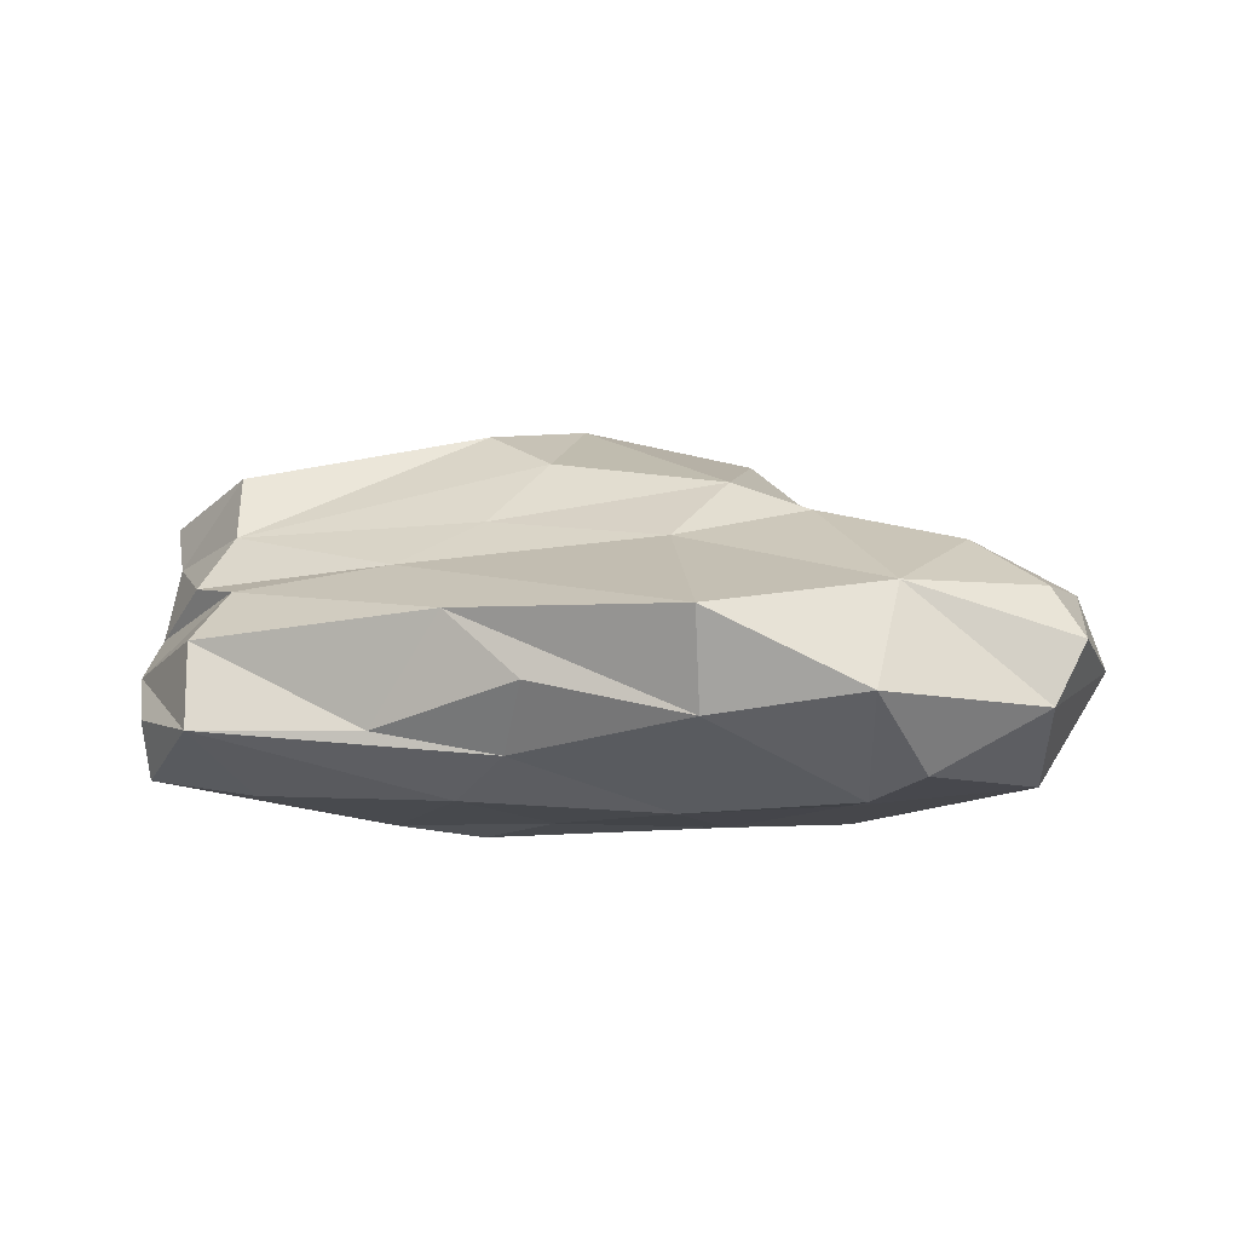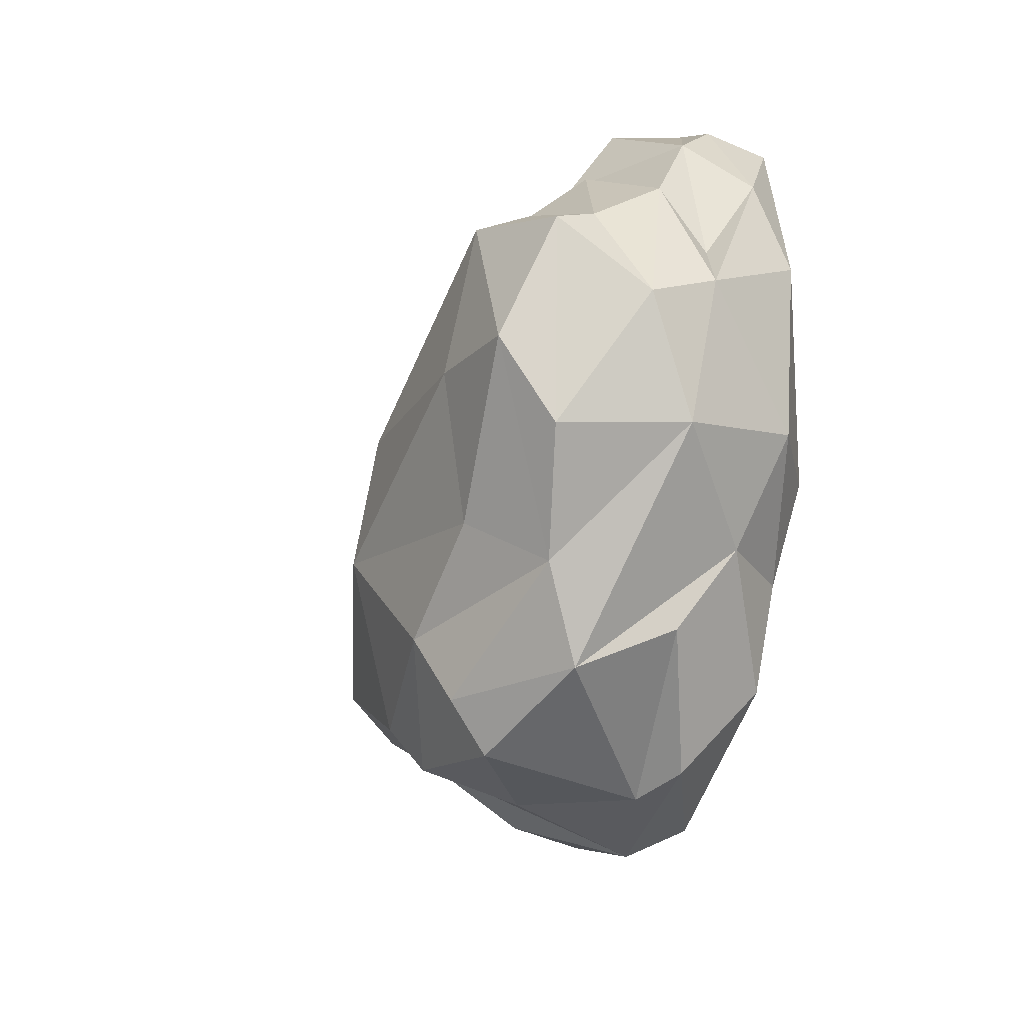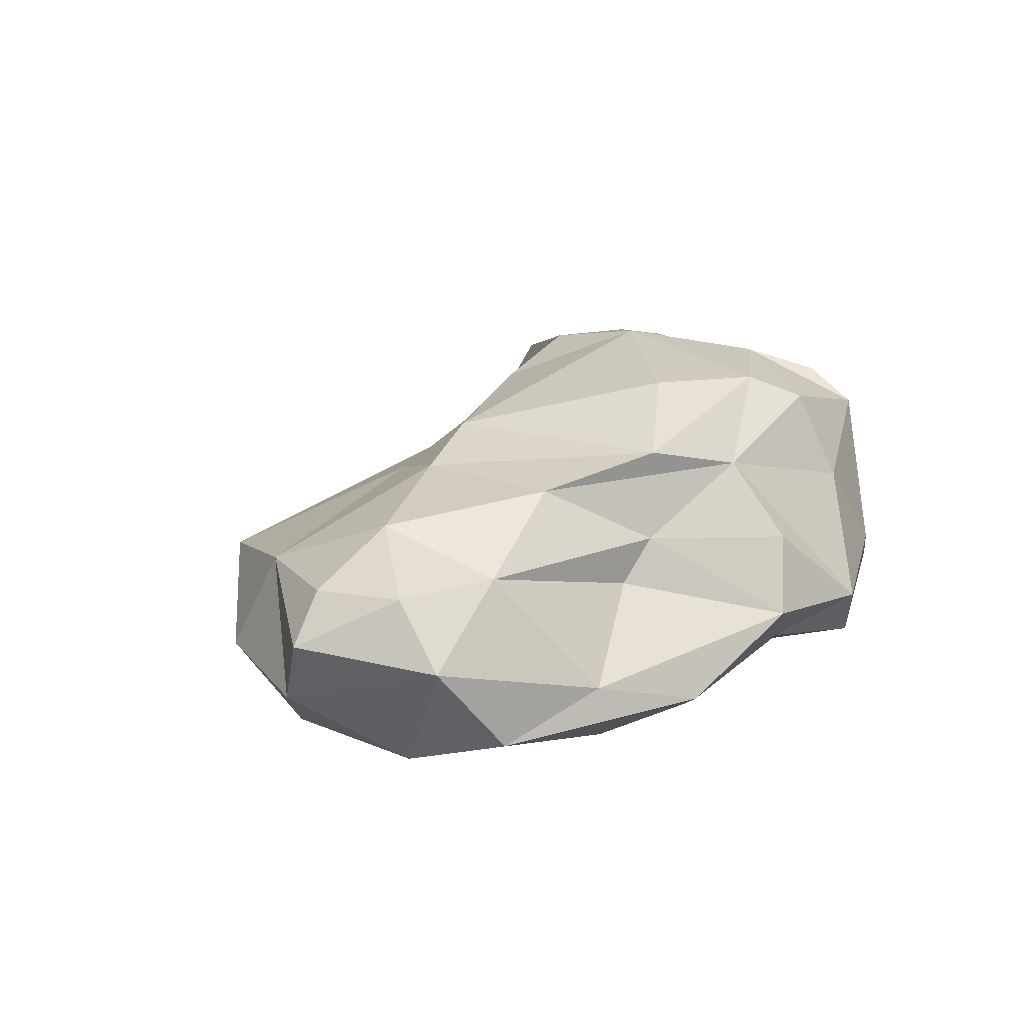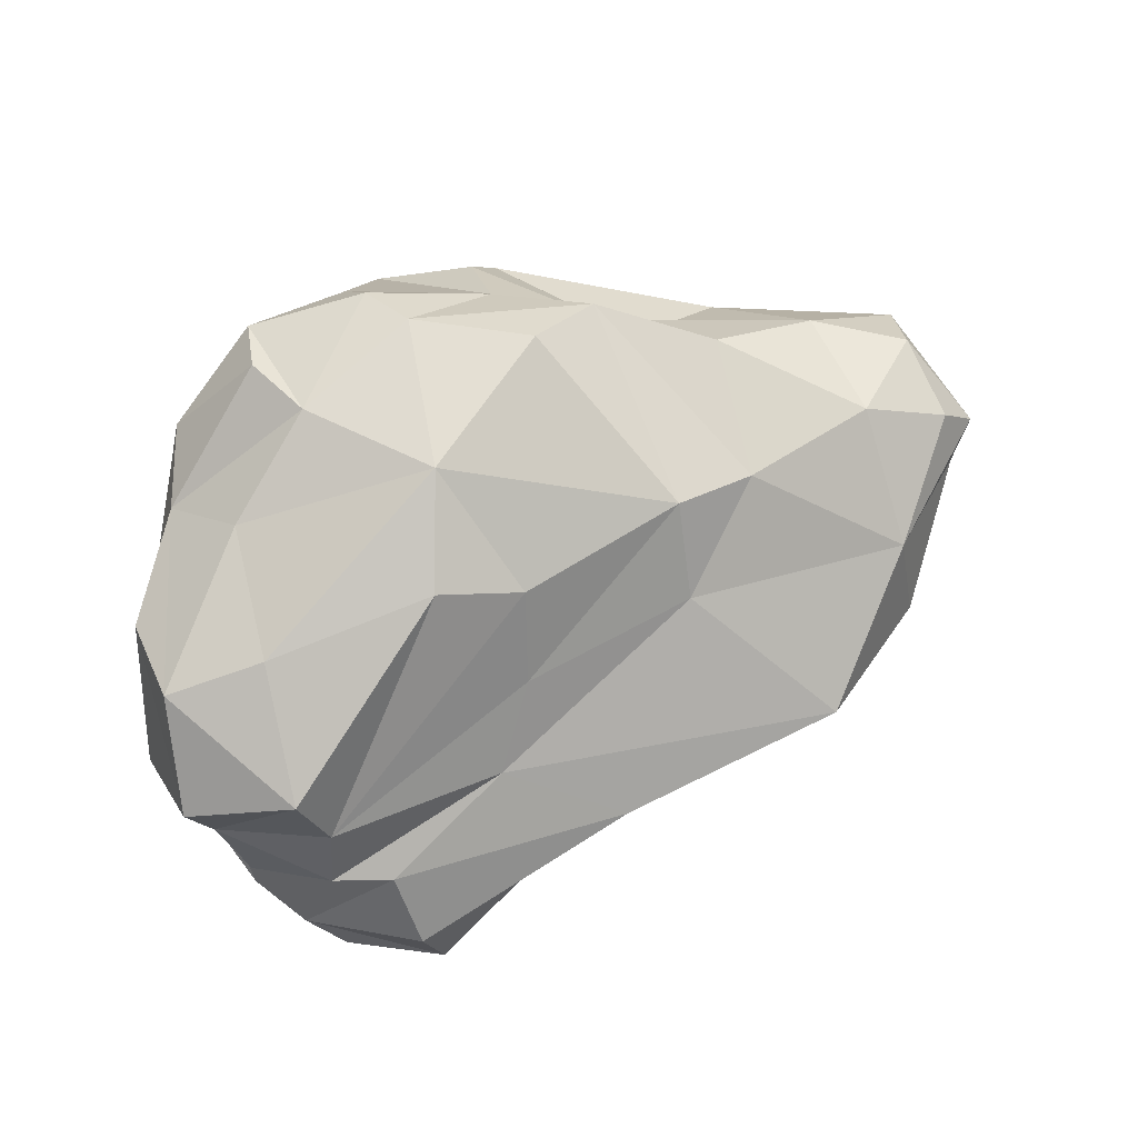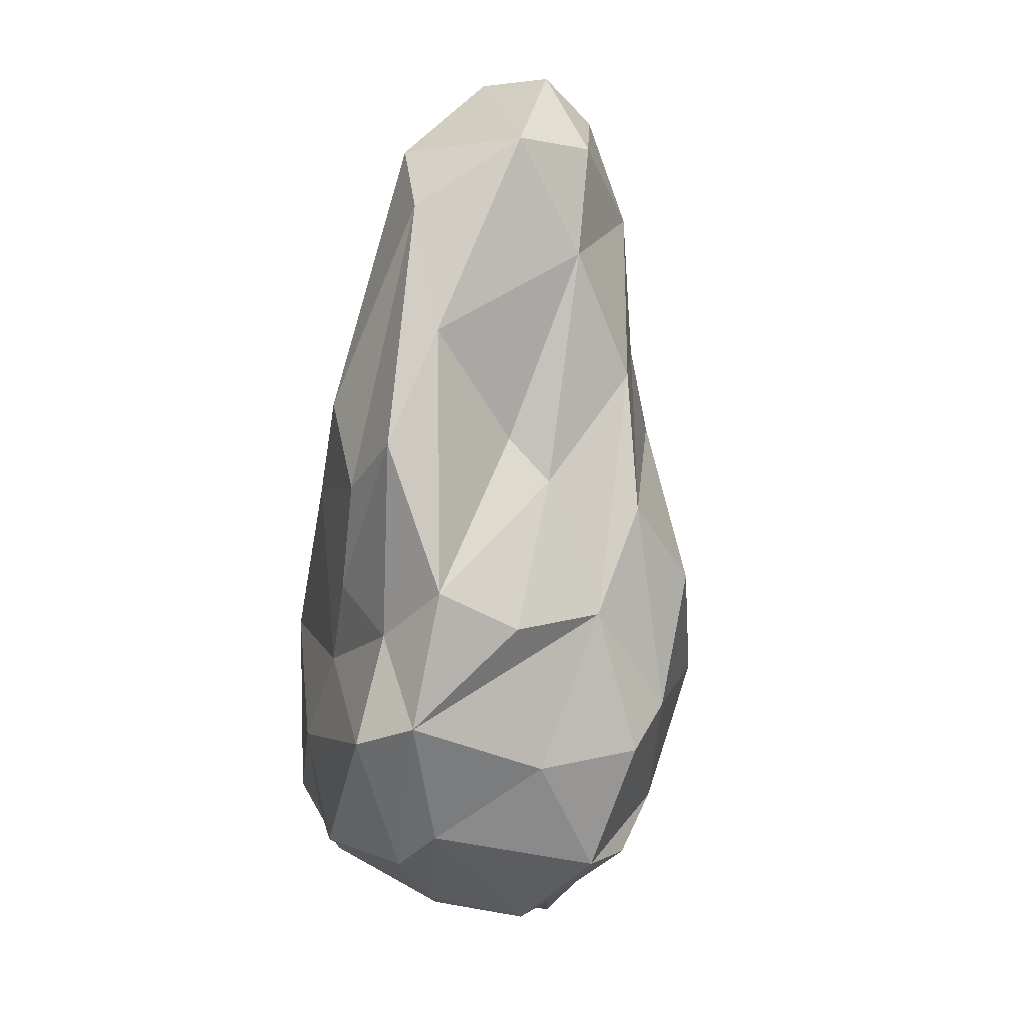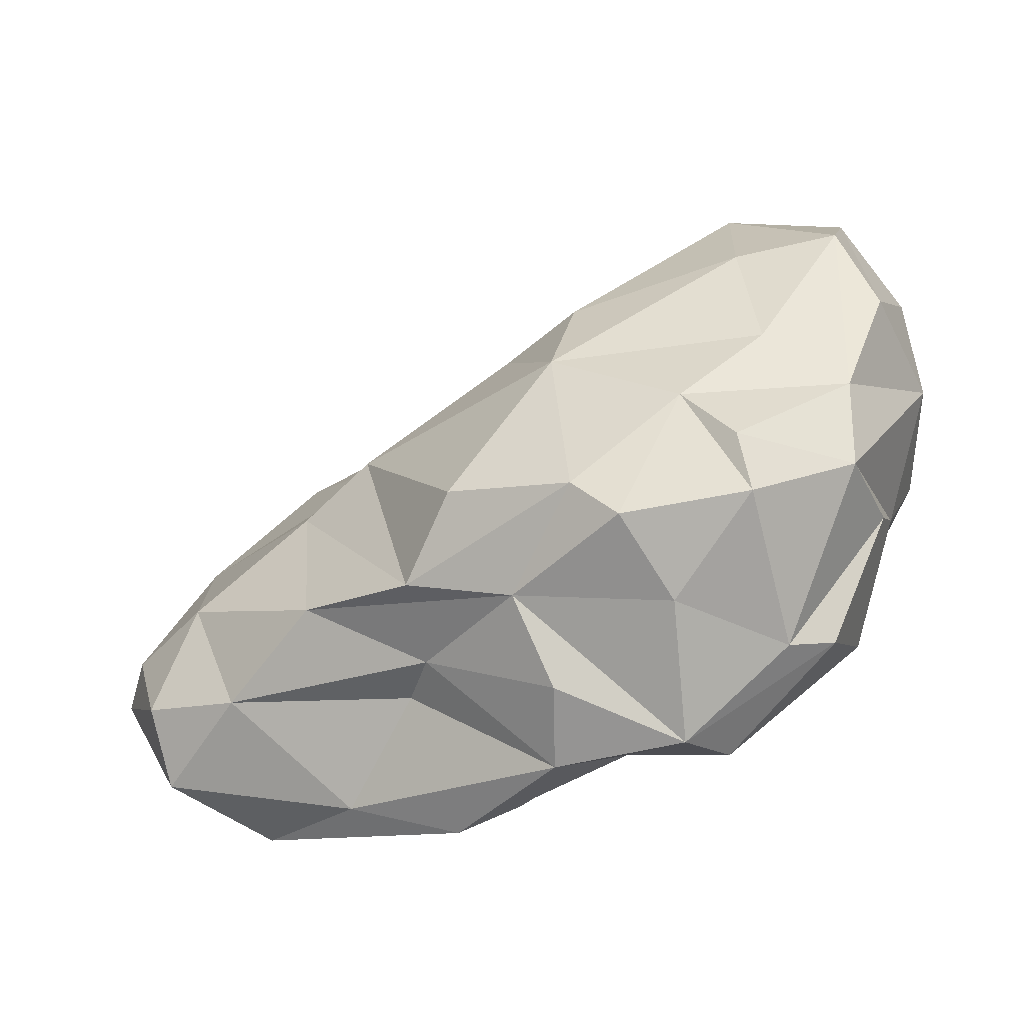
<metadata>
{"format":"obj","ext":"obj","renderer":"f3d","projection":"perspective","resolution":1024,"background":"white","views":[{"elev":-6.1,"azim":40.5,"up":"+Y"},{"elev":-9.7,"azim":-109.3,"up":"+Z"},{"elev":12.8,"azim":128.9,"up":"+Y"},{"elev":79.8,"azim":-9.9,"up":"+Y"},{"elev":-79.4,"azim":80.6,"up":"+Z"},{"elev":-56.0,"azim":-160.0,"up":"+Z"}]}
</metadata>
<code>
o rock.005
v 0.9692 0.4339 0.1349
v 0.7057 0.1708 0.4145
v 0.237 0.3903 0.6284
v 0.3876 0.2472 0.563
v 0.9936 0.2139 0.2497
v 1.125 0.4353 -0.1501
v 1.073 0.4359 -0.3426
v 0.6333 0.6204 -0.0482
v 0.9281 0.5456 -0.1715
v 1.167 0.1926 -0.09192
v 0.9758 0.06188 0.05508
v 1.205 0.3263 -0.1541
v 0.8572 0.4501 -0.4235
v -0.316 0.8123 -0.3196
v -0.06002 0.7875 -0.4867
v -0.1457 0.739 -0.577
v -0.1974 0.5445 -0.65
v -0.4131 0.7631 -0.4502
v -0.6506 0.638 -0.1925
v -0.4689 0.7297 0.5217
v -0.05439 0.872 -0.1283
v -0.1 0.8316 0.1347
v -0.5019 0.765 -0.1019
v -0.4164 0.5899 0.5825
v -0.02766 0.5088 0.5
v -0.3057 0.4565 0.6886
v 0.06405 0.6086 0.3209
v -0.6231 0.3819 0.6026
v -0.531 0.2876 0.7358
v -0.236 0.1603 0.865
v 0.3816 0.4652 -0.5038
v 0.1303 0.612 -0.565
v 0.6162 0.5988 -0.3755
v 0.3522 0.6613 -0.4882
v 0.4556 0.3684 -0.4825
v 0.1573 0.2749 -0.7319
v 0.4328 0.1228 -0.6733
v 0.02692 0.1751 -0.6346
v -0.1262 0.2662 -0.7563
v 0.09931 0.445 -0.69
v 0.06586 0.1572 0.657
v -0.478 0.07173 0.7493
v -0.2682 -0.01448 0.246
v -0.1527 -0.03958 0.09144
v 0.07227 -0.01299 0.1109
v 0.1094 0.0244 0.4519
v 0.4525 -0.001477 0.1715
v 0.658 0.01718 -0.1284
v 1.002 0.05153 -0.3007
v 0.8227 0.01706 0.03772
v 0.2406 -0.01779 -0.2606
v 0.08142 0.0691 -0.474
v 0.4572 -0.0113 -0.4194
v 0.9048 0.09627 -0.4932
v -0.1927 0.1555 -0.7008
v -0.4723 0.2834 -0.5922
v -0.5002 0.1233 -0.4238
v -0.305 0.03569 -0.3086
v -0.6967 0.1348 0.08367
v -0.6362 0.3605 -0.3155
v -0.6417 0.2295 -0.149
v -0.3854 0.3494 -0.6433
v -0.4155 0.6907 -0.5614
v -0.7928 0.3903 0.07452
v -0.7573 0.3191 0.3764
v -0.5275 0.02786 0.01559
v -0.6745 0.3013 0.4574
v -0.6724 0.1089 0.4403
v -0.645 0.1791 0.6195
v 1.076 0.2892 -0.4481
v 0.2067 0.798 -0.3985
v -0.6721 0.5468 0.5167
v 0.4539 0.5588 0.1917
v 0.313 0.05936 -0.5665
v -0.5066 0.08419 -0.1998
v 0.6673 0.1847 -0.57
v 0.7506 0.3753 0.4815
v -0.4803 0.8013 0.2088
v -0.7062 0.7621 0.2382
v -0.7189 0.6439 0.4882
v -0.2708 0.3435 0.8309
v -0.4403 0.4742 0.6683
v -0.4536 0.1936 0.7979
v -0.2817 0.03869 0.6351
v 0.2851 0.107 0.4989
v -0.6193 0.5722 -0.3976
v -0.8012 0.475 0.3313
v 0.09001 0.7494 0.1477
v 0.4565 0.6896 0.000424
v -0.1051 0.06989 -0.3771
v -0.7609 0.6639 0.0607
f 89 73 8
f 2 77 3
f 5 1 77
f 5 50 11
f 6 12 7
f 13 9 7
f 12 6 1
f 1 10 12
f 7 70 13
f 70 49 54
f 70 54 76
f 21 88 89
f 19 14 18
f 22 21 78
f 91 80 79
f 80 72 20
f 87 72 80
f 25 82 26
f 24 25 27
f 25 73 27
f 29 26 28
f 28 26 82
f 24 72 82
f 30 81 29
f 29 83 30
f 28 67 29
f 3 26 81
f 3 81 41
f 77 25 3
f 81 30 41
f 4 3 41
f 40 32 31
f 31 33 13
f 33 34 8
f 34 89 8
f 36 31 35
f 36 38 39
f 37 38 36
f 39 32 40
f 32 39 17
f 17 16 32
f 39 56 62
f 30 46 85
f 41 85 4
f 43 46 84
f 45 46 43
f 43 44 45
f 43 84 42
f 47 85 46
f 2 47 50
f 53 48 51
f 47 45 51
f 49 11 48
f 51 45 44
f 58 90 44
f 51 52 74
f 74 52 37
f 38 52 90
f 54 74 37
f 53 74 54
f 37 76 54
f 58 57 55
f 55 90 58
f 39 55 56
f 57 75 61
f 75 59 61
f 75 58 66
f 86 60 61
f 60 86 62
f 62 63 17
f 65 87 64
f 64 59 65
f 65 59 68
f 66 42 68
f 59 64 61
f 69 67 65
f 73 25 77
f 77 1 73
f 73 1 8
f 3 4 2
f 1 5 10
f 2 5 77
f 5 2 50
f 11 10 5
f 1 6 9
f 9 8 1
f 7 9 6
f 10 70 12
f 10 49 70
f 10 11 49
f 7 12 70
f 70 76 13
f 71 34 15
f 15 34 32
f 14 23 21
f 21 15 14
f 89 71 21
f 71 15 21
f 16 63 14
f 14 15 16
f 63 18 14
f 63 86 18
f 15 32 16
f 17 63 16
f 23 14 19
f 19 18 86
f 20 22 78
f 78 21 23
f 22 20 24
f 24 88 22
f 27 89 88
f 22 88 21
f 23 79 78
f 91 87 80
f 79 23 19
f 79 19 91
f 20 78 79
f 20 72 24
f 20 79 80
f 24 82 25
f 24 27 88
f 89 27 73
f 72 28 82
f 29 81 26
f 29 67 69
f 69 83 29
f 83 69 42
f 3 25 26
f 31 32 33
f 13 35 31
f 13 33 9
f 34 33 32
f 34 71 89
f 8 9 33
f 36 40 31
f 76 36 35
f 76 35 13
f 76 37 36
f 39 38 55
f 37 52 38
f 55 38 90
f 40 36 39
f 17 39 62
f 41 30 85
f 85 2 4
f 84 46 30
f 30 83 42
f 30 42 84
f 43 42 66
f 66 44 43
f 2 85 47
f 47 46 45
f 50 47 48
f 51 48 47
f 49 48 53
f 48 11 50
f 51 90 52
f 51 44 90
f 44 66 58
f 53 51 74
f 53 54 49
f 56 55 57
f 57 58 75
f 66 59 75
f 86 64 19
f 60 62 56
f 86 63 62
f 64 86 61
f 64 87 91
f 91 19 64
f 66 68 59
f 69 65 68
f 56 57 61 60
f 69 68 42
f 67 28 65
f 28 87 65
f 87 28 72

</code>
